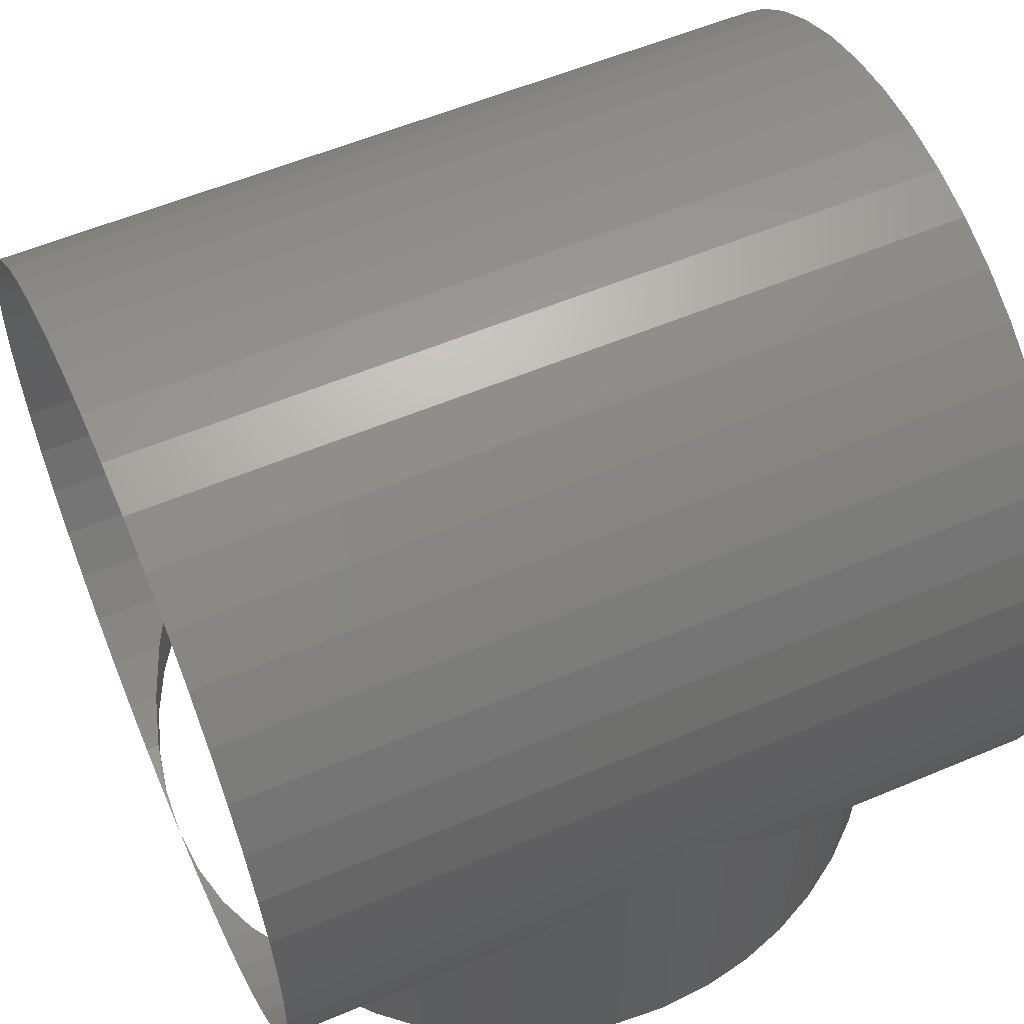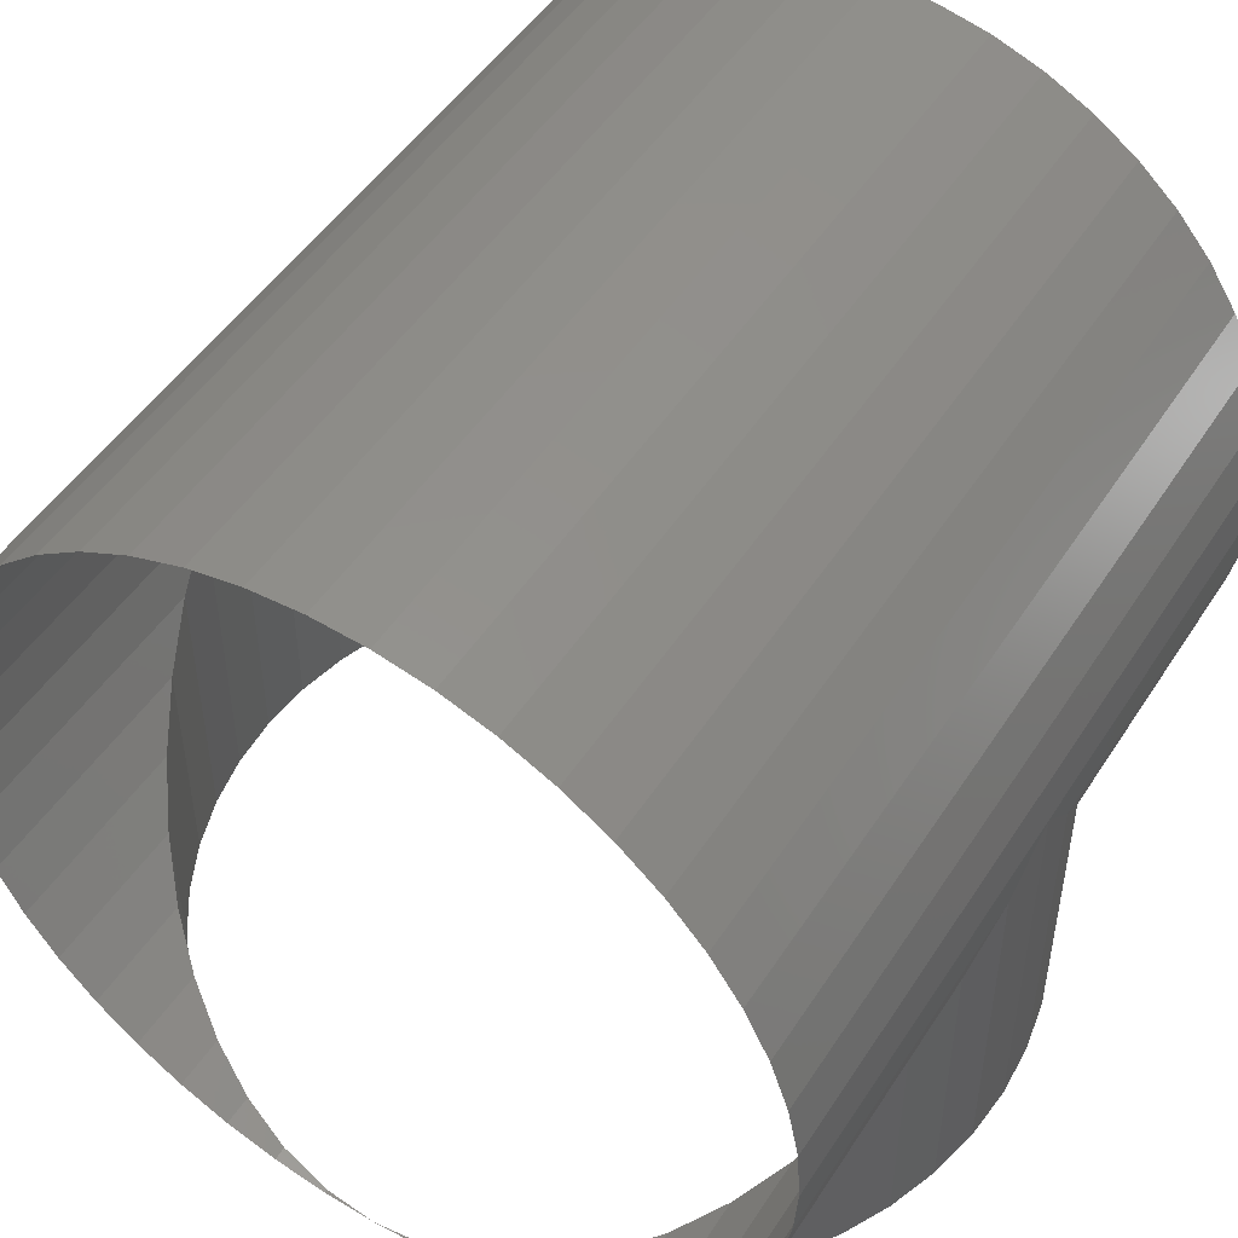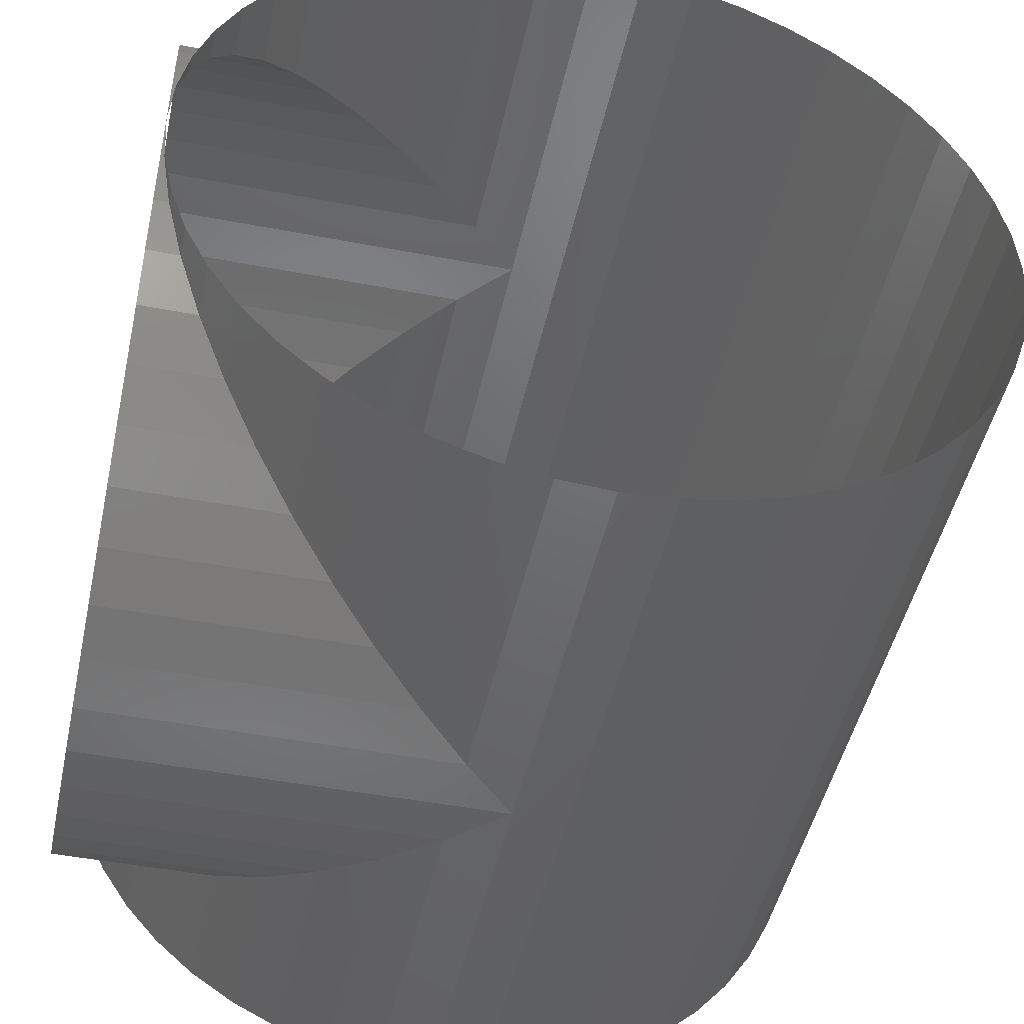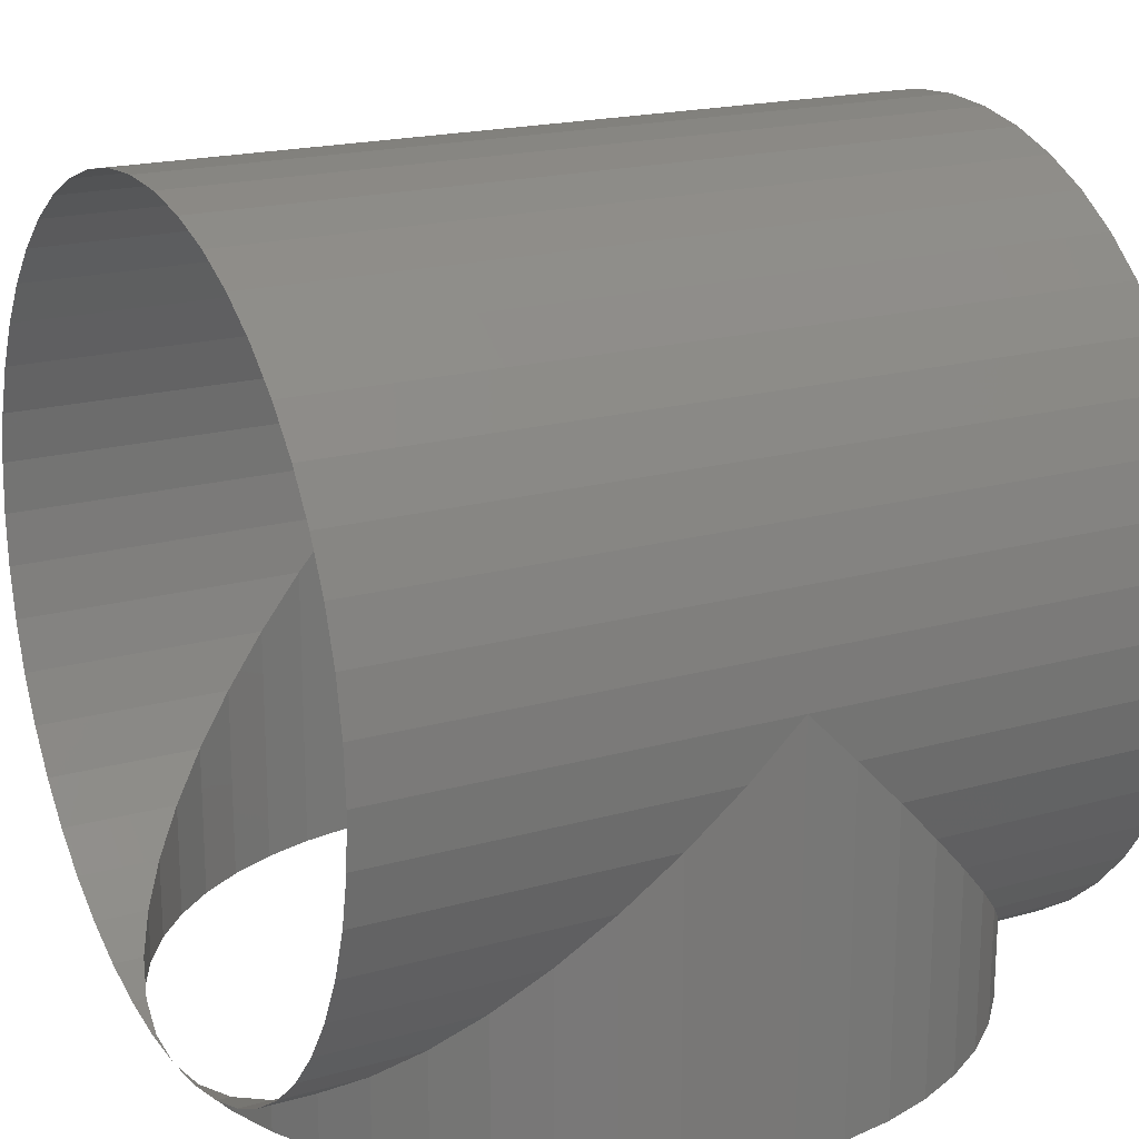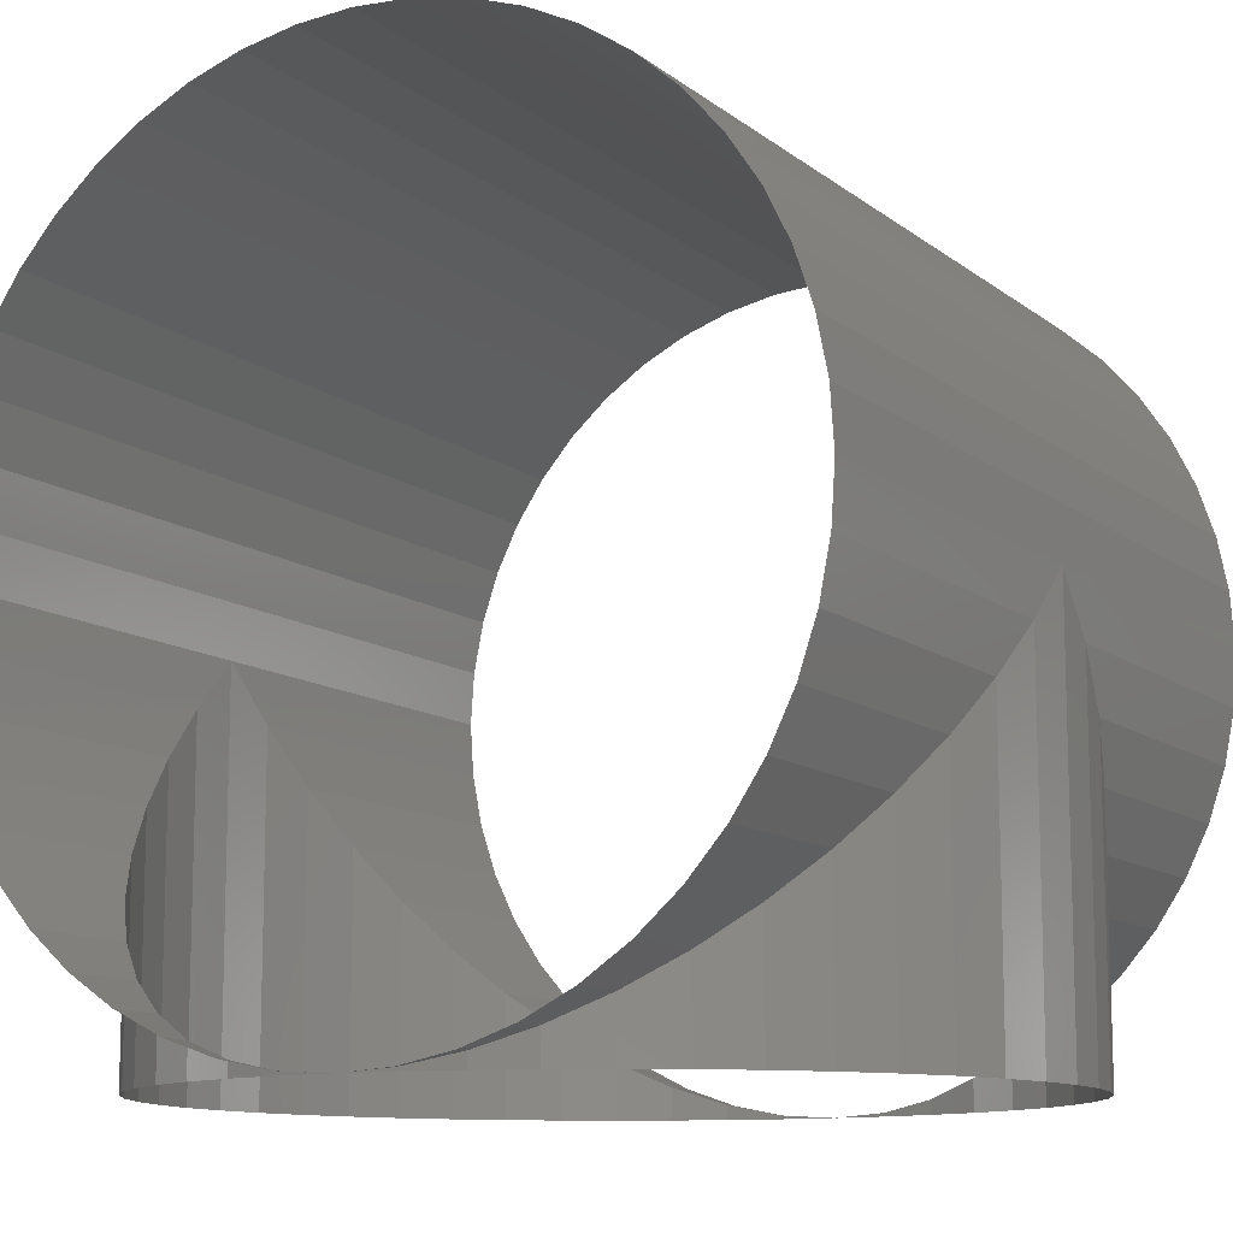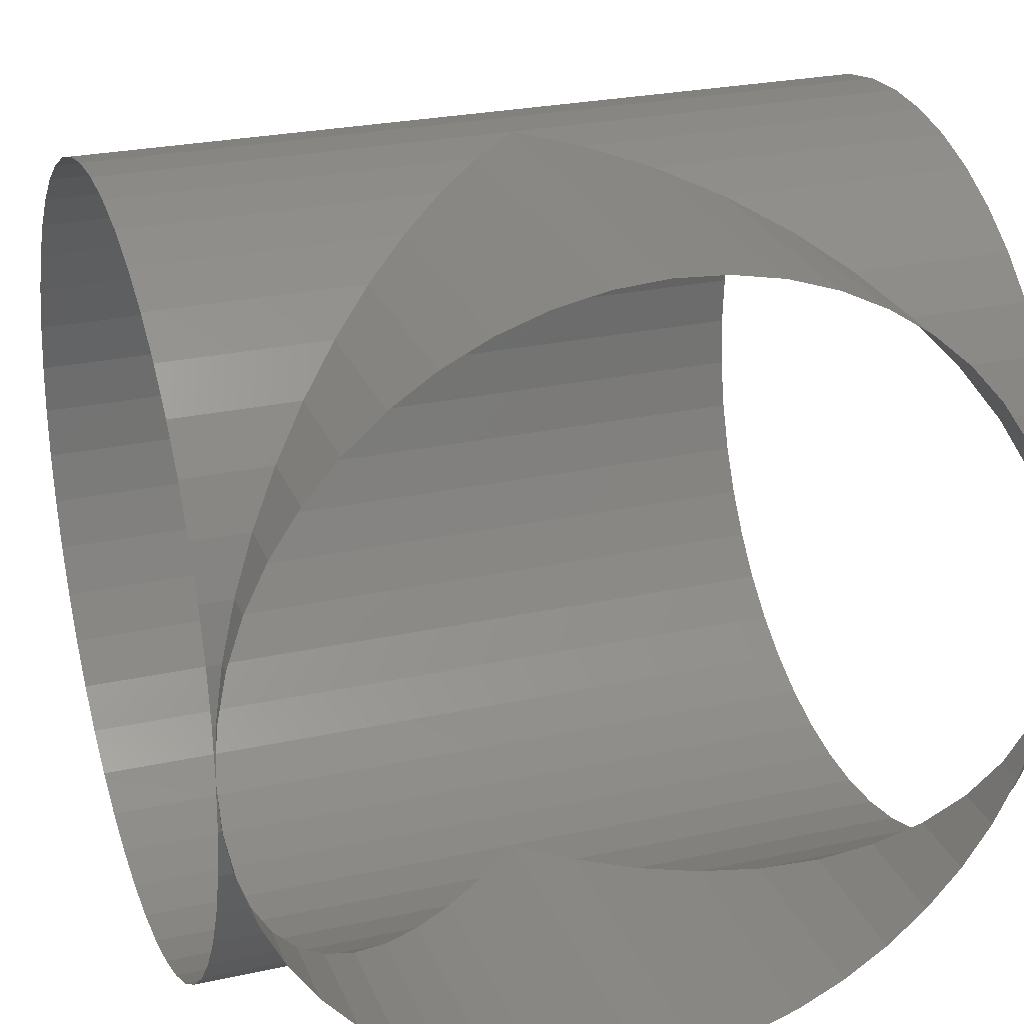
<metadata>
{"format":"stl","ext":"stl","renderer":"f3d","projection":"perspective","resolution":1024,"background":"white","views":[{"elev":57.0,"azim":-23.7,"up":"+Z"},{"elev":49.3,"azim":-58.3,"up":"+Z"},{"elev":-47.3,"azim":-102.2,"up":"+Y"},{"elev":19.0,"azim":151.8,"up":"+Z"},{"elev":-11.5,"azim":120.0,"up":"+Z"},{"elev":26.4,"azim":161.0,"up":"+Y"}]}
</metadata>
<code>
# stl→obj: 211 verts, 280 faces
v -1.6 -1.586 0.2088
v -1.6 -1.6 0
v 0 -1.6 0
v 0 -1.586 0.2088
v -1.6 -1.545 0.4141
v 0 -1.545 0.4141
v -1.6 -1.478 0.6123
v 0 -1.478 0.6123
v -1.6 -1.386 0.8
v 0 -1.386 0.8
v -1.6 -1.269 0.9741
v 0 -1.269 0.9741
v -1.6 -1.131 1.131
v 0 -1.131 1.131
v -1.6 -0.9741 1.269
v 0 -0.9741 1.269
v -1.6 -0.8 1.386
v 0 -0.8 1.386
v -1.6 -0.6123 1.478
v 0 -0.6123 1.478
v -1.6 -0.4141 1.545
v 0 -0.4141 1.545
v -1.6 -0.2088 1.586
v 0 -0.2088 1.586
v -1.6 0 1.6
v 0 0 1.6
v -1.6 0.2088 1.586
v 0 0.2088 1.586
v -1.6 0.4141 1.545
v 0 0.4141 1.545
v -1.6 0.6123 1.478
v 0 0.6123 1.478
v -1.6 0.8 1.386
v 0 0.8 1.386
v -1.6 0.9741 1.269
v 0 0.9741 1.269
v -1.6 1.131 1.131
v 0 1.131 1.131
v -1.6 1.269 0.9741
v 0 1.269 0.9741
v -1.6 1.386 0.8
v 0 1.386 0.8
v -1.6 1.478 0.6123
v 0 1.478 0.6123
v -1.6 1.545 0.4141
v 0 1.545 0.4141
v -1.6 1.586 0.2088
v 0 1.586 0.2088
v -1.6 1.6 0
v 0 1.6 0
v 1.6 -1.6 0
v 1.6 -1.586 0.2088
v 1.6 -1.545 0.4141
v 1.6 -1.478 0.6123
v 1.6 -1.386 0.8
v 1.6 -1.269 0.9741
v 1.6 -1.131 1.131
v 1.6 -0.9741 1.269
v 1.6 -0.8 1.386
v 1.6 -0.6123 1.478
v 1.6 -0.4141 1.545
v 1.6 -0.2088 1.586
v 1.6 0 1.6
v 1.6 0.2088 1.586
v 1.6 0.4141 1.545
v 1.6 0.6123 1.478
v 1.6 0.8 1.386
v 1.6 0.9741 1.269
v 1.6 1.131 1.131
v 1.6 1.269 0.9741
v 1.6 1.386 0.8
v 1.6 1.478 0.6123
v 1.6 1.545 0.4141
v 1.6 1.586 0.2088
v 1.6 1.6 0
v -1.6 0 -1.6
v -1.586 -0.2088 -1.6
v -1.586 -0.2088 -1.586
v -1.545 -0.4141 -1.6
v -1.545 -0.4141 -1.545
v -1.478 -0.6123 -1.6
v -1.478 -0.6123 -1.478
v -1.386 -0.8 -1.6
v -1.386 -0.8 -1.386
v -1.269 -0.9741 -1.6
v -1.269 -0.9741 -1.269
v -1.131 -1.131 -1.6
v -1.131 -1.131 -1.131
v -0.9741 -1.269 -1.6
v -0.9741 -1.269 -0.9741
v -0.8 -1.386 -1.6
v -0.8 -1.386 -0.8
v -0.6123 -1.478 -1.6
v -0.6123 -1.478 -0.6123
v -0.4141 -1.545 -1.6
v -0.4141 -1.545 -0.4141
v -0.2088 -1.586 -1.6
v -0.2088 -1.586 -0.2088
v 0 -1.6 -1.6
v 1.6 0 -1.6
v 1.586 -0.2088 -1.586
v 1.586 -0.2088 -1.6
v 1.545 -0.4141 -1.545
v 1.545 -0.4141 -1.6
v 1.478 -0.6123 -1.478
v 1.478 -0.6123 -1.6
v 1.386 -0.8 -1.386
v 1.386 -0.8 -1.6
v 1.269 -0.9741 -1.269
v 1.269 -0.9741 -1.6
v 1.131 -1.131 -1.131
v 1.131 -1.131 -1.6
v 0.9741 -1.269 -0.9741
v 0.9741 -1.269 -1.6
v 0.8 -1.386 -0.8
v 0.8 -1.386 -1.6
v 0.6123 -1.478 -0.6123
v 0.6123 -1.478 -1.6
v 0.4141 -1.545 -0.4141
v 0.4141 -1.545 -1.6
v 0.2088 -1.586 -0.2088
v 0.2088 -1.586 -1.6
v 1.586 0.2088 -1.6
v 1.586 0.2088 -1.586
v 1.545 0.4141 -1.6
v 1.545 0.4141 -1.545
v 1.478 0.6123 -1.6
v 1.478 0.6123 -1.478
v 1.386 0.8 -1.6
v 1.386 0.8 -1.386
v 1.269 0.9741 -1.6
v 1.269 0.9741 -1.269
v 1.131 1.131 -1.6
v 1.131 1.131 -1.131
v 0.9741 1.269 -1.6
v 0.9741 1.269 -0.9741
v 0.8 1.386 -1.6
v 0.8 1.386 -0.8
v 0.6123 1.478 -1.6
v 0.6123 1.478 -0.6123
v 0.4141 1.545 -1.6
v 0.4141 1.545 -0.4141
v 0.2088 1.586 -1.6
v 0.2088 1.586 -0.2088
v 0 1.6 -1.6
v -1.586 0.2088 -1.586
v -1.586 0.2088 -1.6
v -1.545 0.4141 -1.545
v -1.545 0.4141 -1.6
v -1.478 0.6123 -1.478
v -1.478 0.6123 -1.6
v -1.386 0.8 -1.386
v -1.386 0.8 -1.6
v -1.269 0.9741 -1.269
v -1.269 0.9741 -1.6
v -1.131 1.131 -1.131
v -1.131 1.131 -1.6
v -0.9741 1.269 -0.9741
v -0.9741 1.269 -1.6
v -0.8 1.386 -0.8
v -0.8 1.386 -1.6
v -0.6123 1.478 -0.6123
v -0.6123 1.478 -1.6
v -0.4141 1.545 -0.4141
v -0.4141 1.545 -1.6
v -0.2088 1.586 -0.2088
v -0.2088 1.586 -1.6
v 1.6 0.2088 -1.586
v 1.6 0.4141 -1.545
v 1.6 0.6123 -1.478
v 1.6 0.8 -1.386
v 1.6 0.9741 -1.269
v 1.6 1.131 -1.131
v 1.6 1.269 -0.9741
v 1.6 1.386 -0.8
v 1.6 1.478 -0.6123
v 1.6 1.545 -0.4141
v 1.6 1.586 -0.2088
v 1.6 -0.2088 -1.586
v 1.6 -0.4141 -1.545
v 1.6 -0.6123 -1.478
v 1.6 -0.8 -1.386
v 1.6 -0.9741 -1.269
v 1.6 -1.131 -1.131
v 1.6 -1.269 -0.9741
v 1.6 -1.386 -0.8
v 1.6 -1.478 -0.6123
v 1.6 -1.545 -0.4141
v 1.6 -1.586 -0.2088
v -1.6 0.2088 -1.586
v -1.6 0.4141 -1.545
v -1.6 0.6123 -1.478
v -1.6 0.8 -1.386
v -1.6 0.9741 -1.269
v -1.6 1.131 -1.131
v -1.6 1.269 -0.9741
v -1.6 1.386 -0.8
v -1.6 1.478 -0.6123
v -1.6 1.545 -0.4141
v -1.6 1.586 -0.2088
v -1.6 -0.2088 -1.586
v -1.6 -0.4141 -1.545
v -1.6 -0.6123 -1.478
v -1.6 -0.8 -1.386
v -1.6 -0.9741 -1.269
v -1.6 -1.131 -1.131
v -1.6 -1.269 -0.9741
v -1.6 -1.386 -0.8
v -1.6 -1.478 -0.6123
v -1.6 -1.545 -0.4141
v -1.6 -1.586 -0.2088
f 1 2 3
f 3 4 1
f 5 1 4
f 4 6 5
f 7 5 6
f 6 8 7
f 9 7 8
f 8 10 9
f 11 9 10
f 10 12 11
f 13 11 12
f 12 14 13
f 15 13 14
f 14 16 15
f 17 15 16
f 16 18 17
f 19 17 18
f 18 20 19
f 21 19 20
f 20 22 21
f 23 21 22
f 22 24 23
f 25 23 24
f 24 26 25
f 27 25 26
f 26 28 27
f 29 27 28
f 28 30 29
f 31 29 30
f 30 32 31
f 33 31 32
f 32 34 33
f 35 33 34
f 34 36 35
f 37 35 36
f 36 38 37
f 39 37 38
f 38 40 39
f 41 39 40
f 40 42 41
f 43 41 42
f 42 44 43
f 45 43 44
f 44 46 45
f 47 45 46
f 46 48 47
f 49 47 48
f 48 50 49
f 4 3 51
f 51 52 4
f 6 4 52
f 52 53 6
f 8 6 53
f 53 54 8
f 10 8 54
f 54 55 10
f 12 10 55
f 55 56 12
f 14 12 56
f 56 57 14
f 16 14 57
f 57 58 16
f 18 16 58
f 58 59 18
f 20 18 59
f 59 60 20
f 22 20 60
f 60 61 22
f 24 22 61
f 61 62 24
f 26 24 62
f 62 63 26
f 28 26 63
f 63 64 28
f 30 28 64
f 64 65 30
f 32 30 65
f 65 66 32
f 34 32 66
f 66 67 34
f 36 34 67
f 67 68 36
f 38 36 68
f 68 69 38
f 40 38 69
f 69 70 40
f 42 40 70
f 70 71 42
f 44 42 71
f 71 72 44
f 46 44 72
f 72 73 46
f 48 46 73
f 73 74 48
f 50 48 74
f 74 75 50
f 76 77 78
f 78 79 80
f 79 78 77
f 80 81 82
f 81 80 79
f 82 83 84
f 83 82 81
f 84 85 86
f 85 84 83
f 86 87 88
f 87 86 85
f 88 89 90
f 89 88 87
f 90 91 92
f 91 90 89
f 92 93 94
f 93 92 91
f 94 95 96
f 95 94 93
f 96 97 98
f 97 96 95
f 98 99 3
f 99 98 97
f 100 101 102
f 101 103 104
f 104 102 101
f 103 105 106
f 106 104 103
f 105 107 108
f 108 106 105
f 107 109 110
f 110 108 107
f 109 111 112
f 112 110 109
f 111 113 114
f 114 112 111
f 113 115 116
f 116 114 113
f 115 117 118
f 118 116 115
f 117 119 120
f 120 118 117
f 119 121 122
f 122 120 119
f 121 3 99
f 99 122 121
f 100 123 124
f 124 125 126
f 125 124 123
f 126 127 128
f 127 126 125
f 128 129 130
f 129 128 127
f 130 131 132
f 131 130 129
f 132 133 134
f 133 132 131
f 134 135 136
f 135 134 133
f 136 137 138
f 137 136 135
f 138 139 140
f 139 138 137
f 140 141 142
f 141 140 139
f 142 143 144
f 143 142 141
f 144 145 50
f 145 144 143
f 76 146 147
f 146 148 149
f 149 147 146
f 148 150 151
f 151 149 148
f 150 152 153
f 153 151 150
f 152 154 155
f 155 153 152
f 154 156 157
f 157 155 154
f 156 158 159
f 159 157 156
f 158 160 161
f 161 159 158
f 160 162 163
f 163 161 160
f 162 164 165
f 165 163 162
f 164 166 167
f 167 165 164
f 166 50 145
f 145 167 166
f 100 124 168
f 124 126 169
f 169 168 124
f 126 128 170
f 170 169 126
f 128 130 171
f 171 170 128
f 130 132 172
f 172 171 130
f 132 134 173
f 173 172 132
f 134 136 174
f 174 173 134
f 136 138 175
f 175 174 136
f 138 140 176
f 176 175 138
f 140 142 177
f 177 176 140
f 142 144 178
f 178 177 142
f 144 50 75
f 75 178 144
f 100 179 101
f 101 180 103
f 180 101 179
f 103 181 105
f 181 103 180
f 105 182 107
f 182 105 181
f 107 183 109
f 183 107 182
f 109 184 111
f 184 109 183
f 111 185 113
f 185 111 184
f 113 186 115
f 186 113 185
f 115 187 117
f 187 115 186
f 117 188 119
f 188 117 187
f 119 189 121
f 189 119 188
f 121 51 3
f 51 121 189
f 76 190 146
f 146 191 148
f 191 146 190
f 148 192 150
f 192 148 191
f 150 193 152
f 193 150 192
f 152 194 154
f 194 152 193
f 154 195 156
f 195 154 194
f 156 196 158
f 196 156 195
f 158 197 160
f 197 158 196
f 160 198 162
f 198 160 197
f 162 199 164
f 199 162 198
f 164 200 166
f 200 164 199
f 166 49 50
f 49 166 200
f 76 78 201
f 78 80 202
f 202 201 78
f 80 82 203
f 203 202 80
f 82 84 204
f 204 203 82
f 84 86 205
f 205 204 84
f 86 88 206
f 206 205 86
f 88 90 207
f 207 206 88
f 90 92 208
f 208 207 90
f 92 94 209
f 209 208 92
f 94 96 210
f 210 209 94
f 96 98 211
f 211 210 96
f 98 3 2
f 2 211 98

</code>
